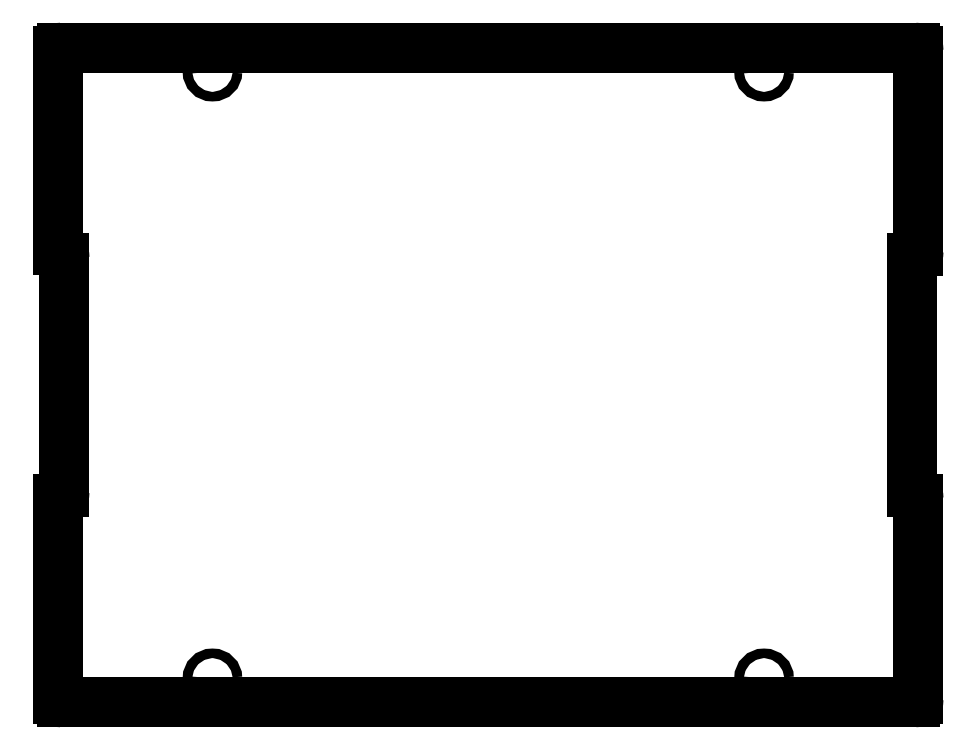
<metadata>
{"format":"dxf","ext":"dxf","renderer":"ezdxf+matplotlib","layout":"modelspace","background":"white","min_lineweight":24,"dpi":150}
</metadata>
<code>
0
SECTION
2
ENTITIES
0
ARC
8
0
10
-967
20
269
30
3.749e-05
40
2
210
0
220
0
230
1
50
180
51
257.2
0
ARC
8
0
10
-968
20
264.6
30
3.749e-05
40
2.5
210
0
220
0
230
1
50
0
51
77.16
0
LINE
8
0
10
-965.5
20
264.6
30
3.749e-05
11
-965.5
21
137.7
31
3.749e-05
0
ARC
8
0
10
-967.5
20
137.7
30
3.749e-05
40
2
210
0
220
0
230
1
50
-82.82
51
0
0
ARC
8
0
10
-967
20
133.7
30
3.749e-05
40
2
210
0
220
0
230
1
50
97.18
51
180
0
LINE
8
0
10
-969
20
133.7
30
3.749e-05
11
-969
21
25.08
31
3.749e-05
0
ARC
8
0
10
-967
20
25.08
30
3.749e-05
40
2
210
0
220
0
230
1
50
180
51
270
0
LINE
8
0
10
-967
20
23.08
30
3.749e-05
11
-503
21
23.08
31
3.749e-05
0
ARC
8
0
10
-503
20
25.08
30
3.749e-05
40
2
210
0
220
0
230
1
50
-90
51
0
0
LINE
8
0
10
-501
20
25.08
30
3.749e-05
11
-501
21
133.6
31
3.749e-05
0
ARC
8
0
10
-503
20
133.6
30
3.749e-05
40
2
210
0
220
0
230
1
50
0
51
82.82
0
ARC
8
0
10
-502.5
20
137.6
30
3.749e-05
40
2
210
0
220
0
230
1
50
180
51
262.8
0
LINE
8
0
10
-504.5
20
137.6
30
3.749e-05
11
-504.5
21
264.5
31
3.749e-05
0
ARC
8
0
10
-502.5
20
264.5
30
3.749e-05
40
2
210
0
220
0
230
1
50
97.18
51
180
0
ARC
8
0
10
-503
20
268.5
30
3.749e-05
40
2
210
0
220
0
230
1
50
-82.82
51
0
0
LINE
8
0
10
-501
20
268.5
30
3.749e-05
11
-501
21
377.1
31
3.749e-05
0
ARC
8
0
10
-503
20
377.1
30
3.749e-05
40
2
210
0
220
0
230
1
50
0
51
90
0
LINE
8
0
10
-503
20
379.1
30
3.749e-05
11
-967
21
379.1
31
3.749e-05
0
ARC
8
0
10
-967
20
377.1
30
3.749e-05
40
2
210
0
220
-0
230
1
50
90
51
180
0
LINE
8
0
10
-969
20
377.1
30
3.749e-05
11
-969
21
269
31
3.749e-05
0
CIRCLE
8
0
10
-585
20
36.08
30
3.749e-05
40
2.6
210
3.91e-29
220
1.519e-44
230
1
0
CIRCLE
8
0
10
-585
20
366.1
30
3.749e-05
40
2.6
210
3.91e-29
220
1.519e-44
230
1
0
CIRCLE
8
0
10
-885
20
36.08
30
3.749e-05
40
2.6
210
3.91e-29
220
1.519e-44
230
1
0
CIRCLE
8
0
10
-885
20
366.1
30
3.749e-05
40
2.6
210
3.91e-29
220
1.519e-44
230
1
0
ENDSEC
0
EOF

</code>
